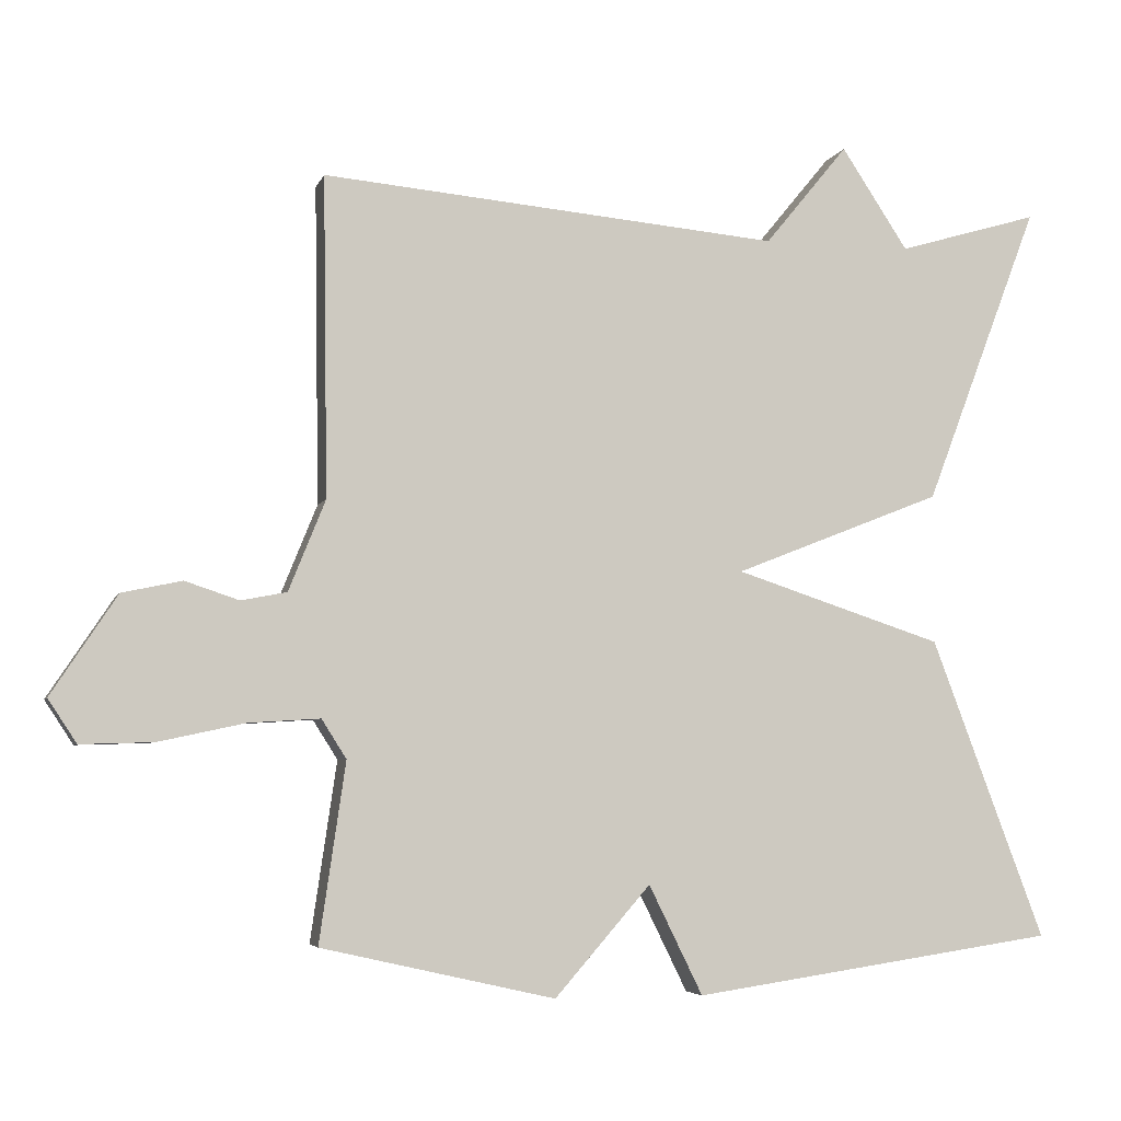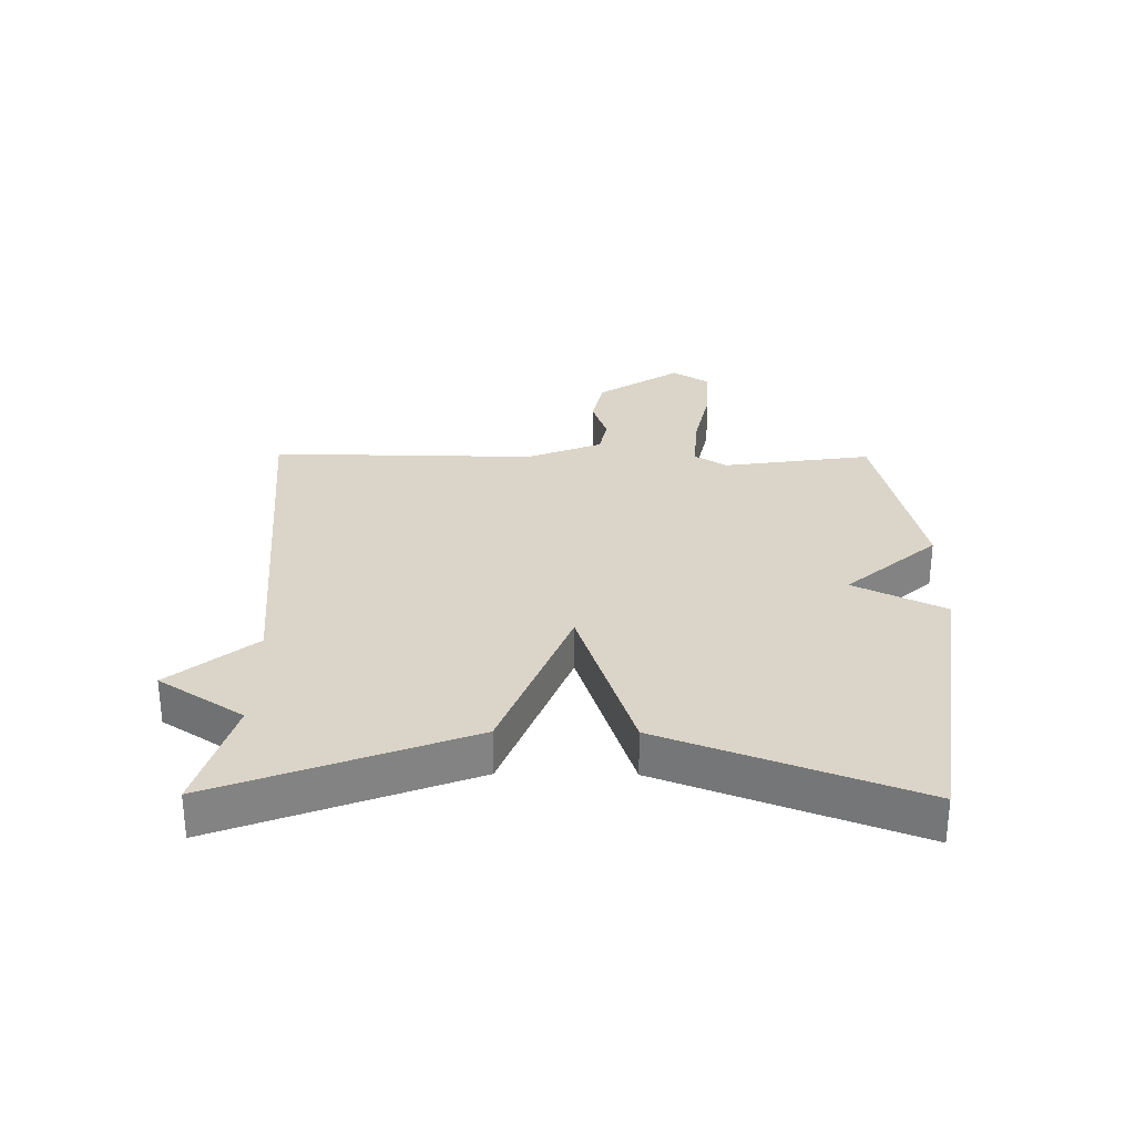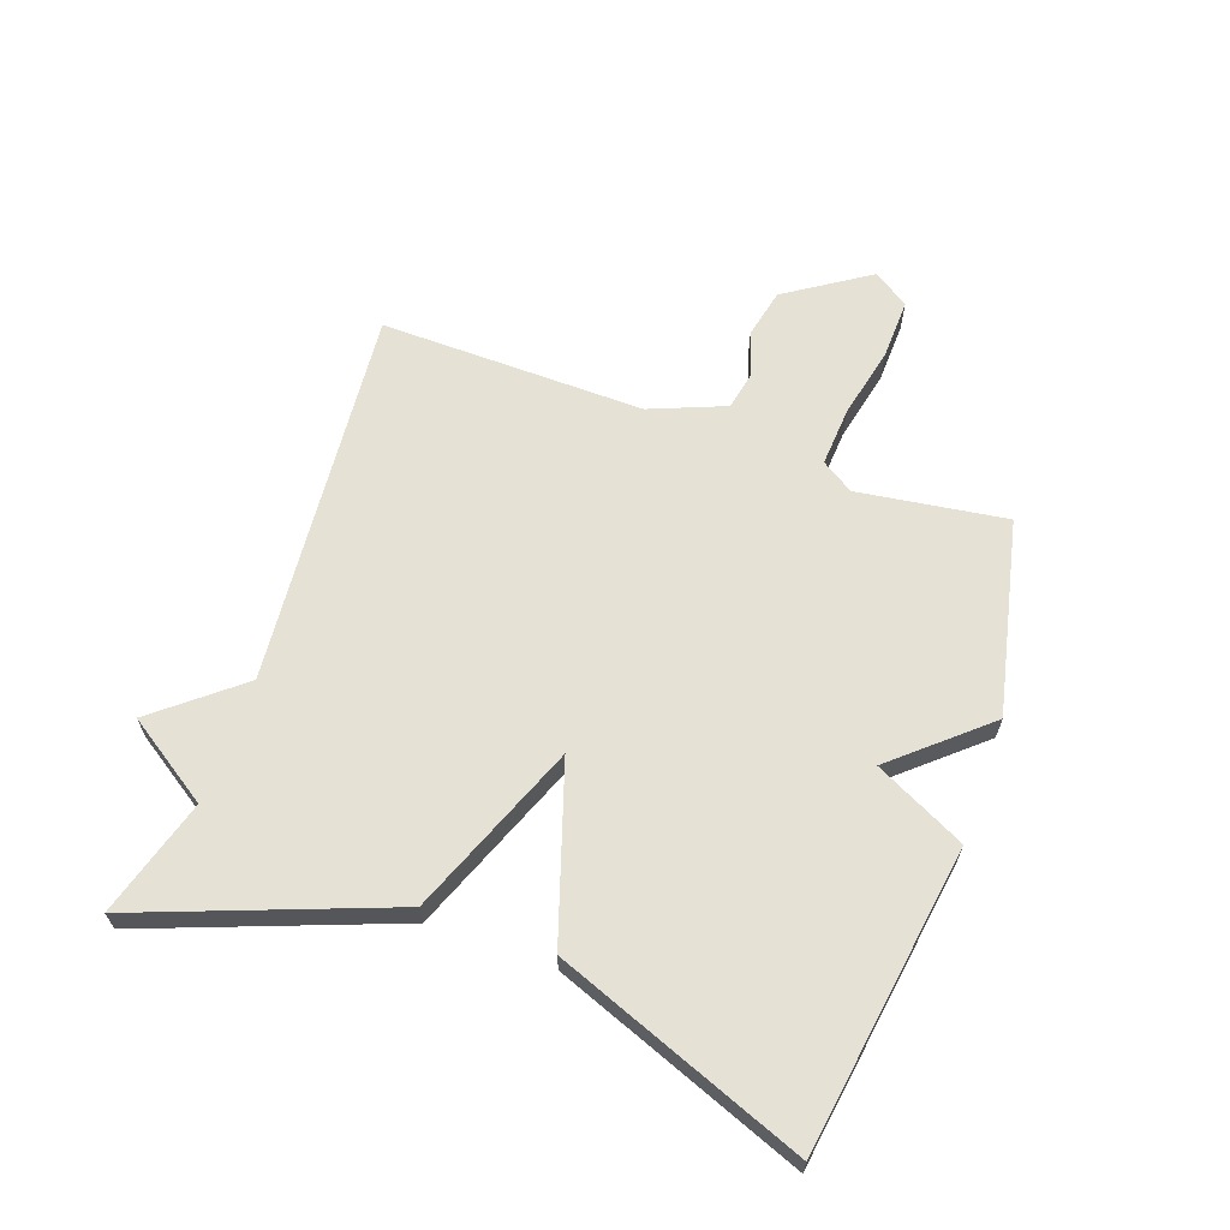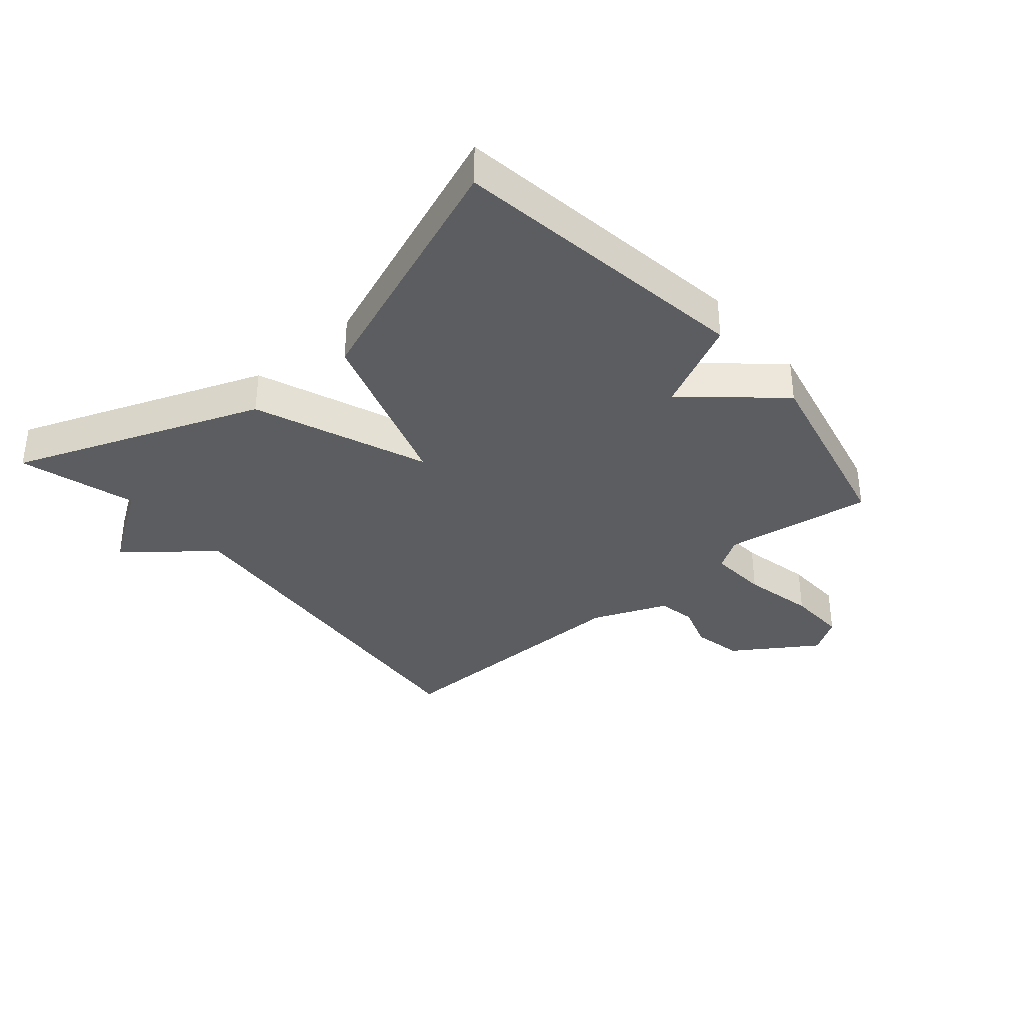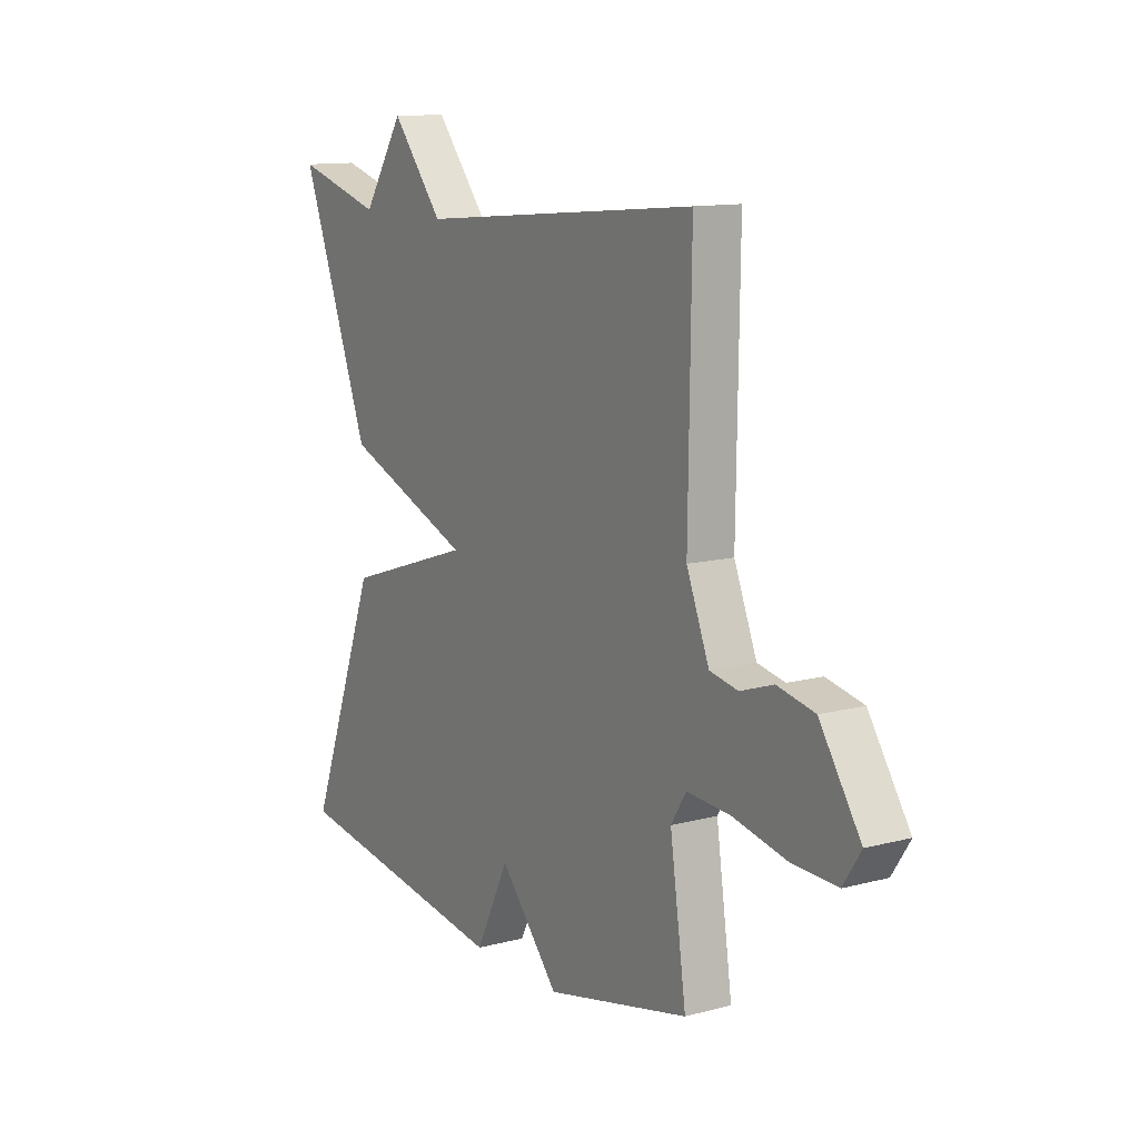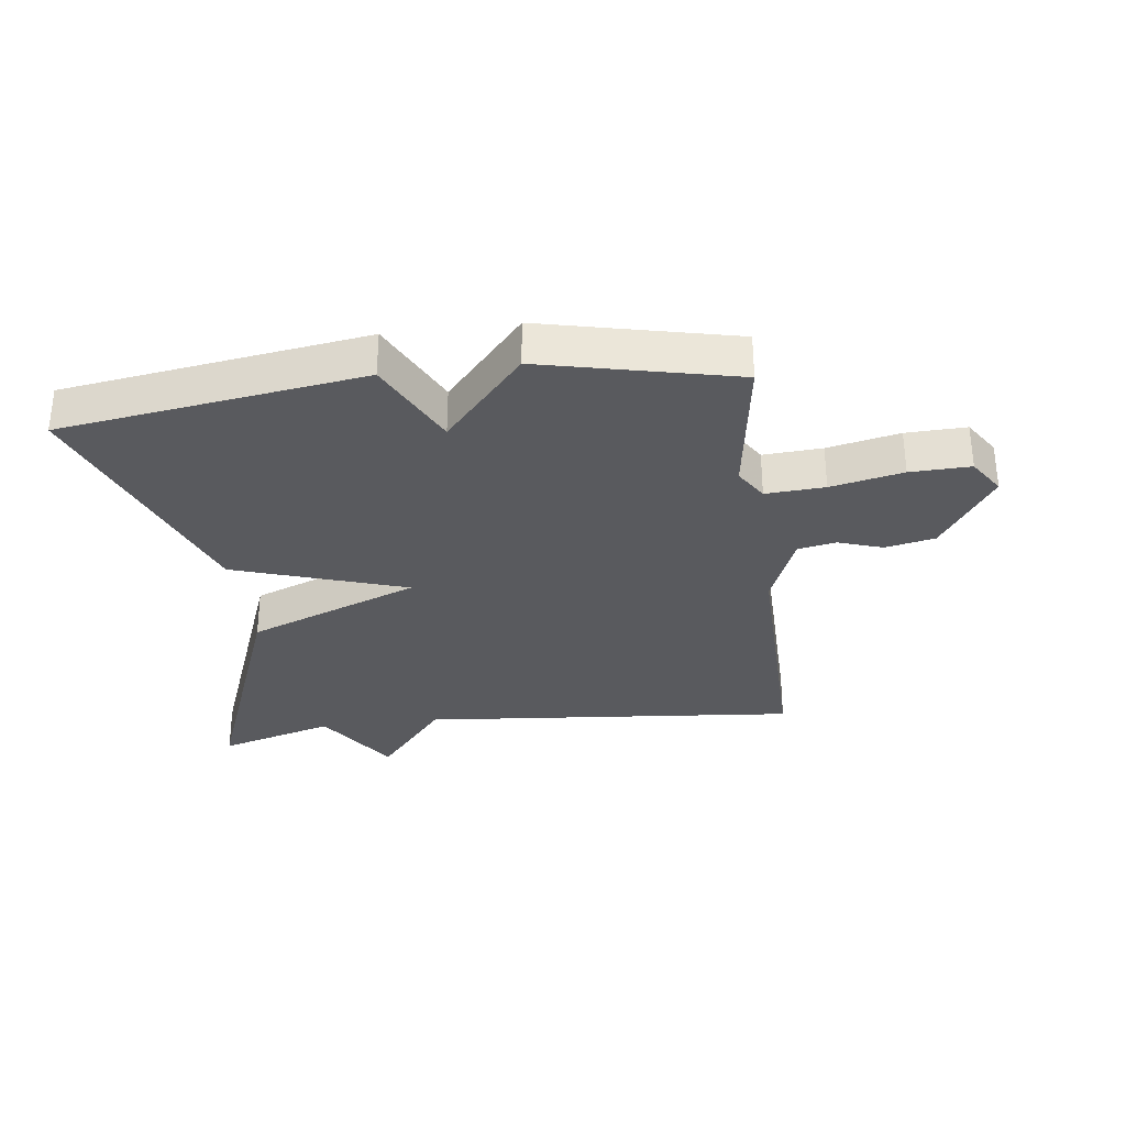
<metadata>
{"format":"obj","ext":"obj","renderer":"f3d","projection":"perspective","resolution":1024,"background":"white","views":[{"elev":-4.9,"azim":-14.6,"up":"+Z"},{"elev":29.3,"azim":90.6,"up":"+Y"},{"elev":64.4,"azim":109.7,"up":"+Y"},{"elev":-35.5,"azim":130.5,"up":"+Y"},{"elev":12.1,"azim":-121.9,"up":"+Z"},{"elev":-31.6,"azim":-172.8,"up":"+Y"}]}
</metadata>
<code>
v -0.5 0.07 0.5
v 0.112 0.07 0.445
v 0.223 0.07 0.58
v 0.312 0.07 0.445
v 0.5 0.07 0.5
v 0.348 0.07 0.101
v 0.07 0.07 -0.008
v 0.348 0.07 -0.099
v 0.5 0.07 -0.5
v 0.012 0.07 -0.571
v -0.06 0.07 -0.425
v -0.188 0.07 -0.571
v -0.5 0.07 -0.5
v -0.465 0.07 -0.261
v -0.498 0.07 -0.209
v -0.593 0.07 -0.215
v -0.709 0.07 -0.24
v -0.806 0.07 -0.243
v -0.844 0.07 -0.185
v -0.756 0.07 -0.052
v -0.676 0.07 -0.035
v -0.604 0.07 -0.059
v -0.543 0.07 -0.047
v -0.494 0.07 0.074
v -0.5 0 0.5
v 0.112 0 0.445
v 0.223 0 0.58
v 0.312 0 0.445
v 0.5 0 0.5
v 0.348 0 0.101
v 0.07 0 -0.008
v 0.348 0 -0.099
v 0.5 0 -0.5
v 0.012 0 -0.571
v -0.06 0 -0.425
v -0.188 0 -0.571
v -0.5 0 -0.5
v -0.465 0 -0.261
v -0.498 0 -0.209
v -0.593 0 -0.215
v -0.709 0 -0.24
v -0.806 0 -0.243
v -0.844 0 -0.185
v -0.756 0 -0.052
v -0.676 0 -0.035
v -0.604 0 -0.059
v -0.543 0 -0.047
v -0.494 0 0.074
f 20 21 22
f 19 20 22
f 18 19 22
f 17 18 22
f 16 17 22
f 15 16 22 23
f 14 15 23 24
f 11 12 13 14
f 9 10 11
f 8 9 11
f 7 8 11
f 24 1 2
f 14 24 2
f 11 14 2
f 7 11 2
f 4 5 6 7
f 2 3 4 7
f 46 45 44
f 46 44 43
f 46 43 42
f 46 42 41
f 46 41 40
f 47 46 40 39
f 48 47 39 38
f 38 37 36 35
f 35 34 33
f 35 33 32
f 35 32 31
f 26 25 48
f 26 48 38
f 26 38 35
f 26 35 31
f 31 30 29 28
f 31 28 27 26
f 1 25 26 2
f 2 26 27 3
f 3 27 28 4
f 4 28 29 5
f 5 29 30 6
f 6 30 31 7
f 7 31 32 8
f 8 32 33 9
f 9 33 34 10
f 10 34 35 11
f 11 35 36 12
f 12 36 37 13
f 13 37 38 14
f 14 38 39 15
f 15 39 40 16
f 16 40 41 17
f 17 41 42 18
f 18 42 43 19
f 19 43 44 20
f 20 44 45 21
f 21 45 46 22
f 22 46 47 23
f 23 47 48 24
f 24 48 25 1

</code>
